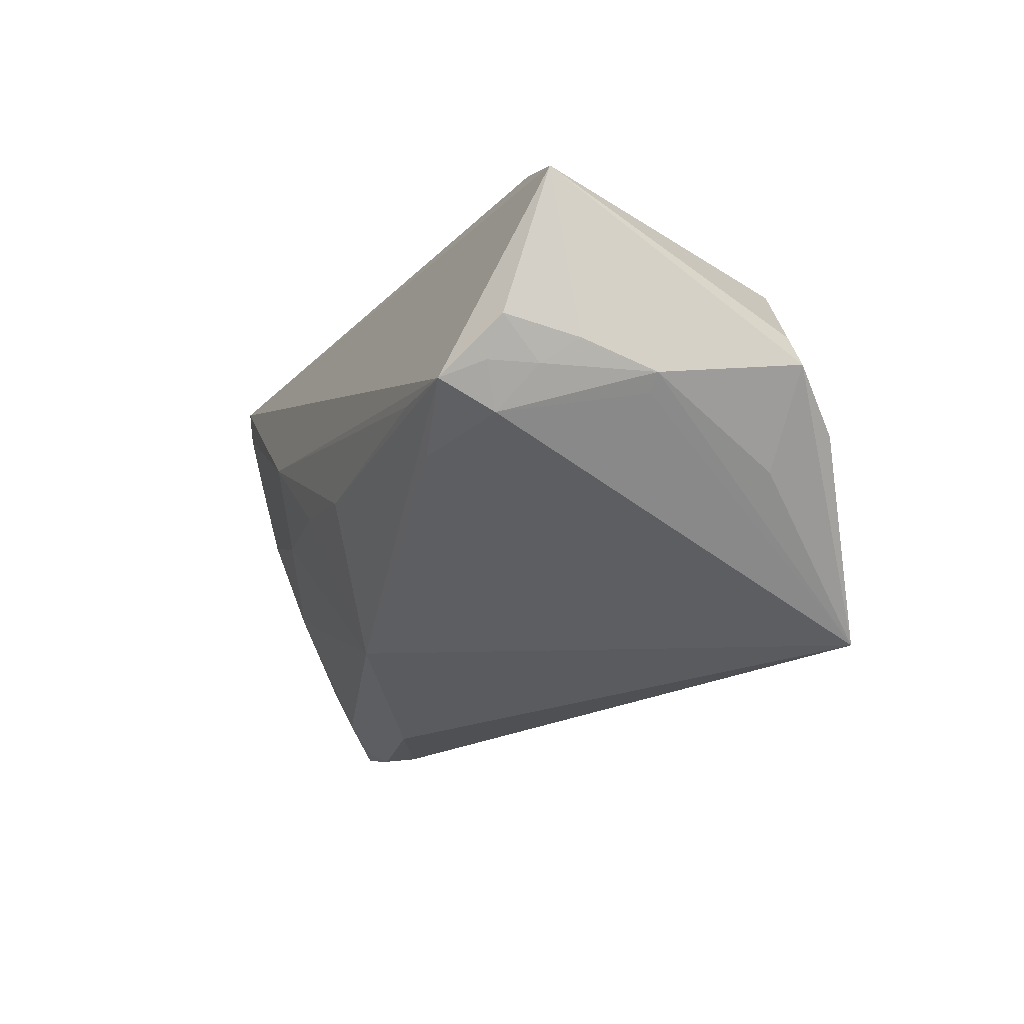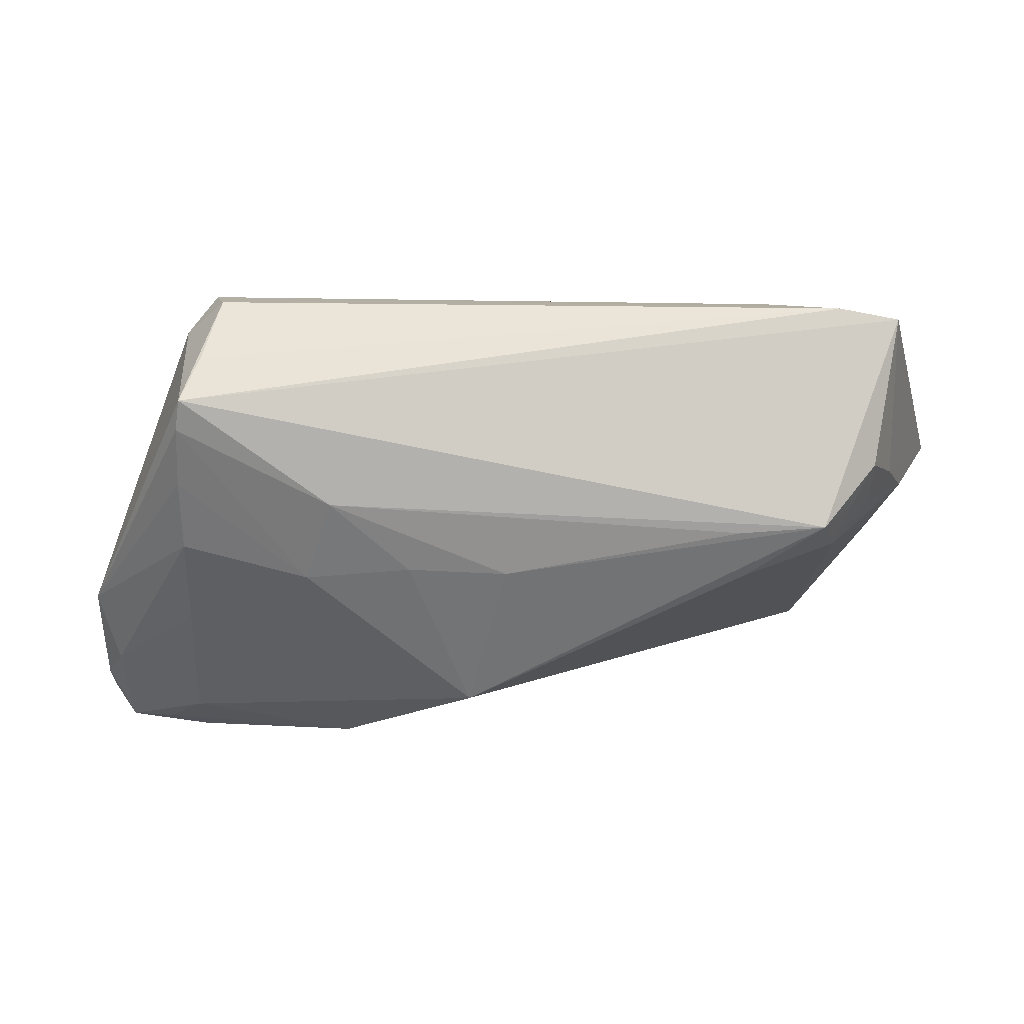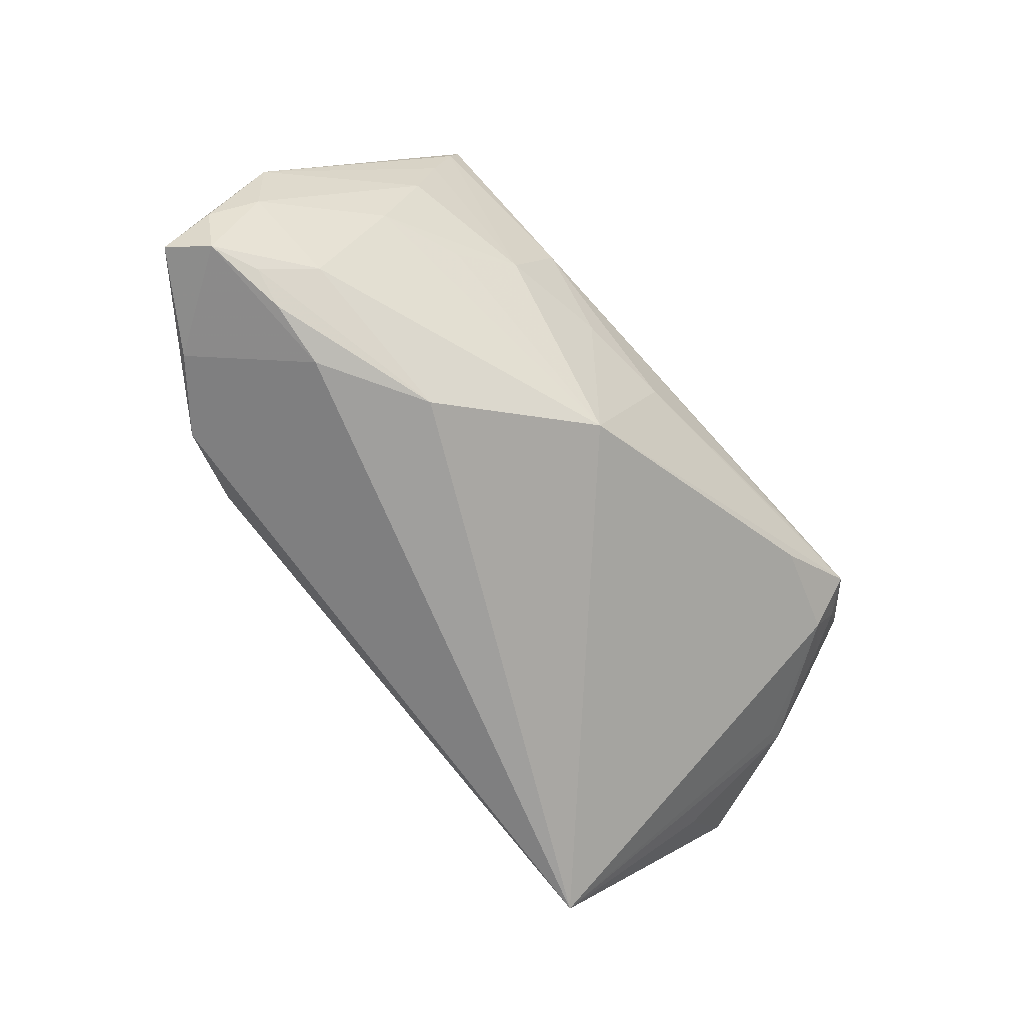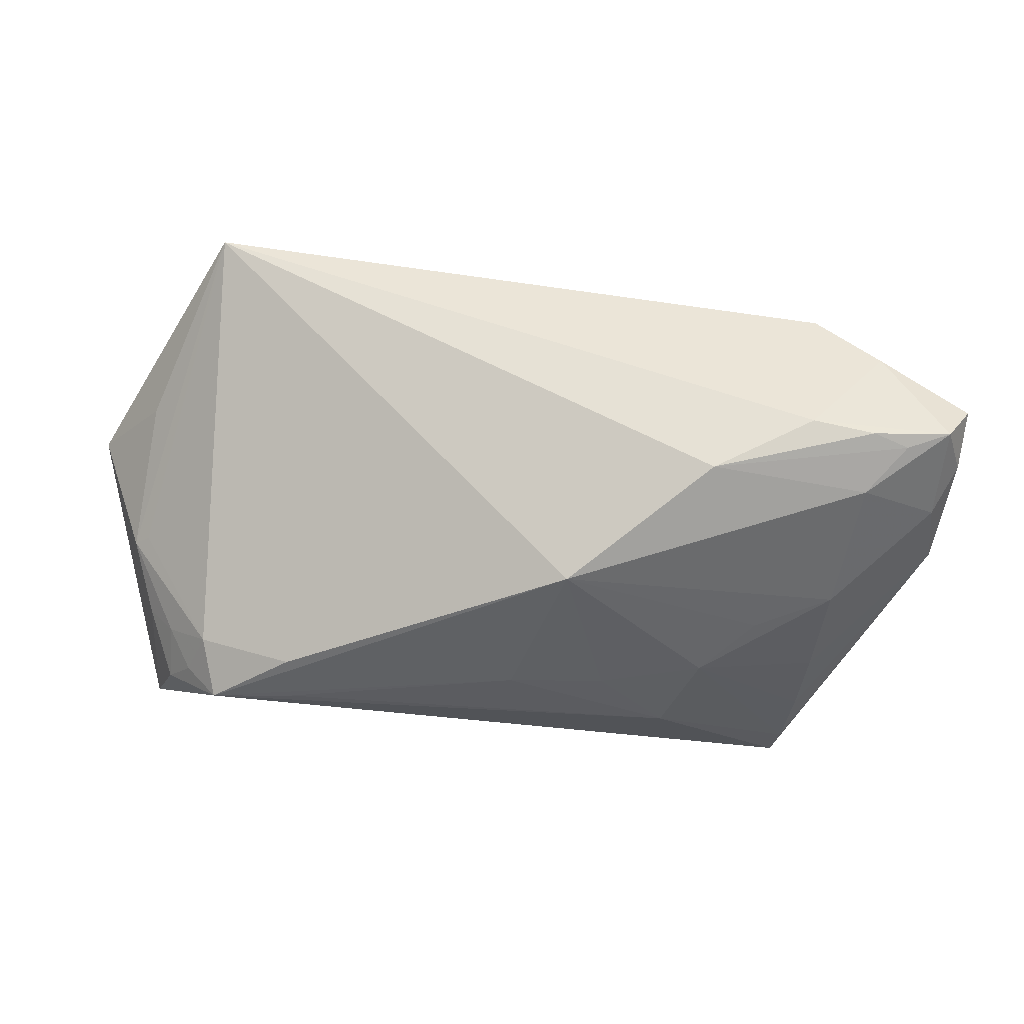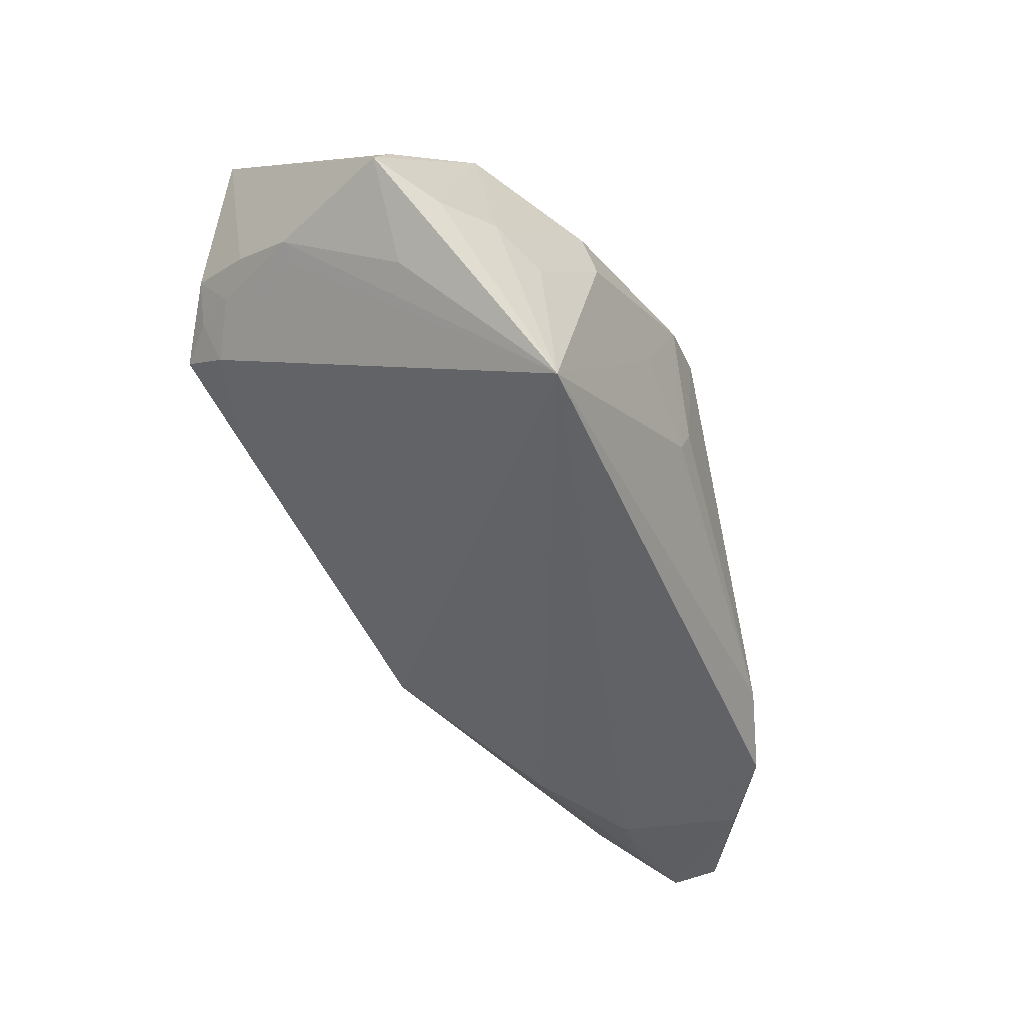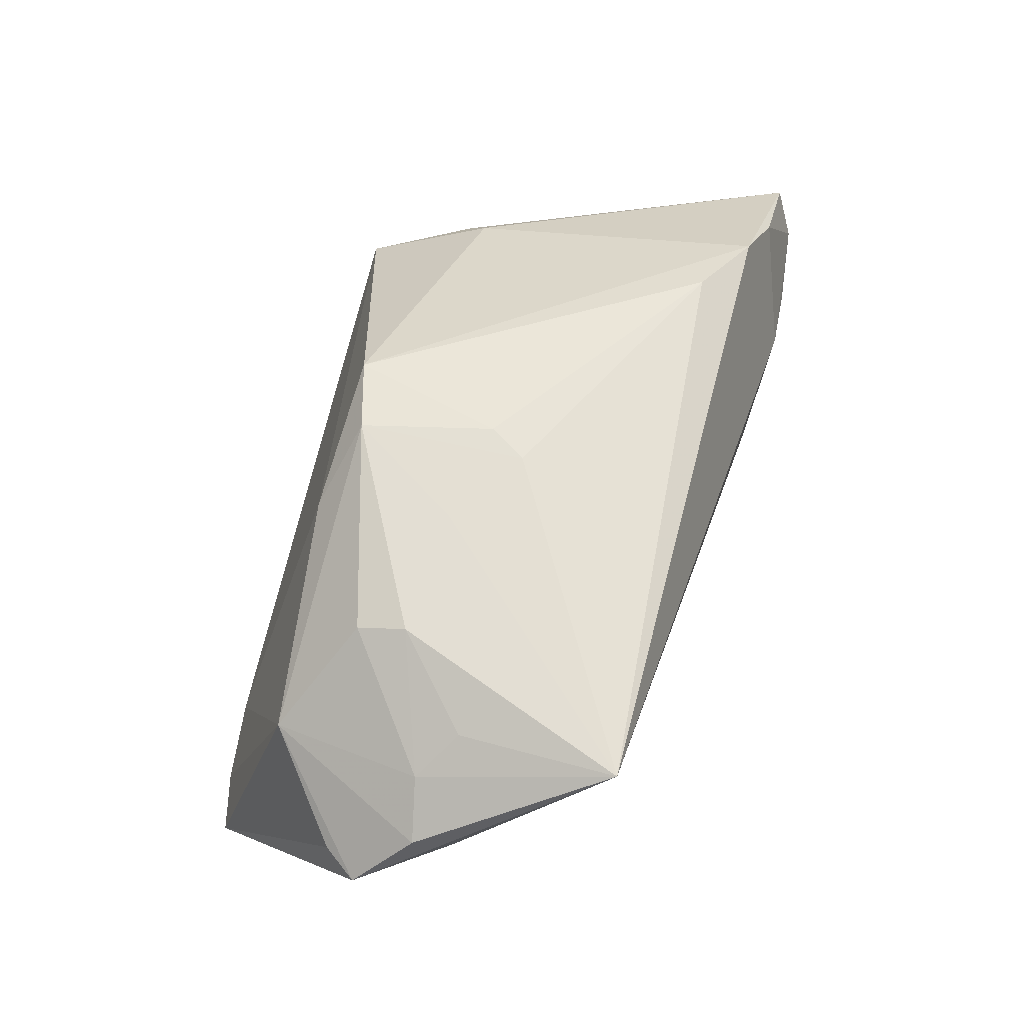
<metadata>
{"format":"obj","ext":"obj","renderer":"f3d","projection":"perspective","resolution":1024,"background":"white","views":[{"elev":-12.1,"azim":-114.0,"up":"+Y"},{"elev":14.9,"azim":-177.6,"up":"+Y"},{"elev":-75.5,"azim":132.2,"up":"+Y"},{"elev":-26.6,"azim":-6.4,"up":"+Z"},{"elev":-41.2,"azim":-62.7,"up":"+Y"},{"elev":67.3,"azim":-76.9,"up":"+Z"}]}
</metadata>
<code>
v 0.03513 -0.03097 -0.0004288
v -0.003645 0.01874 0.02685
v 0.03779 0.02505 -0.02117
v -0.0002917 -0.001196 -0.02561
v -0.04597 0.006818 -0.01703
v 0.004726 -0.02004 -0.01916
v -0.04863 0.0297 -0.01689
v 0.03833 -0.02442 0.01835
v -0.04127 0.001816 -0.02043
v 0.03796 0.03052 -0.007612
v -0.04963 -0.004129 0.01072
v -0.03964 -0.002664 0.02429
v -0.0395 0.005616 -0.02685
v -0.003425 -0.002147 0.02668
v -0.04902 0.009461 -0.01324
v -0.01323 0.004967 0.02685
v 0.02928 -0.0193 0.02199
v -0.03274 0.03056 -0.01089
v 0.01188 -0.0009415 -0.02508
v 0.05346 -0.01932 -0.006722
v 0.005298 0.02087 0.02565
v -0.01289 0.02245 0.02044
v -0.05215 0.000284 0.01748
v 0.0407 0.0263 -0.006687
v -0.04323 0.007346 -0.02239
v 0.04766 -0.02927 -0.00274
v -0.02889 0.006564 0.02685
v 0.02227 -0.02932 -0.006967
v -0.04983 0.00366 -0.004919
v 0.043 -0.03076 -0.001722
v -0.05373 0.01111 0.01115
v -0.05697 0.007005 0.01097
v 0.04152 -0.01041 -0.01593
v -0.02926 0.004735 -0.02676
v -0.04593 0.01222 -0.02156
v 0.05697 -0.02725 0.004008
v 0.03999 0.01339 0.006177
v -0.05163 0.005702 -0.004867
v 0.02497 -0.002647 -0.02333
v 0.04122 0.02647 -0.01128
v -0.02949 0.01256 0.02526
v -0.03 -0.001355 -0.02443
v 0.0405 0.01666 -0.02511
v 0.03817 0.02974 -0.002987
v -0.0002799 0.00242 0.02665
v 0.04611 -0.02667 0.01162
v 0.04099 0.009139 -0.02298
v -0.04145 0.03097 -0.01646
v -0.04101 -0.02226 0.02684
v 0.03987 0.02054 -0.02579
v 0.02141 0.00775 -0.02677
v 0.05575 -0.01016 -0.008361
v 0.03599 0.03097 -0.01466
v -0.04503 0.001555 0.02113
v 0.05329 -0.02983 -0.0007135
v 0.04333 0.01654 -0.0005649
v 0.03154 -0.008224 -0.01919
v -0.04118 0.02037 0.01606
v 0.05631 -0.02307 -0.001829
v 0.04271 -0.0257 -0.00763
v 0.04109 0.0004581 -0.02055
f 21 37 44
f 32 58 31
f 21 44 22
f 10 53 48
f 32 31 7
f 7 58 48
f 7 31 58
f 6 13 4
f 36 37 8
f 17 49 8
f 8 37 21
f 21 17 8
f 42 13 6
f 6 49 42
f 14 49 17
f 18 10 48
f 44 10 18
f 18 22 44
f 48 58 18
f 58 22 18
f 48 53 3
f 40 10 44
f 53 10 40
f 33 60 6
f 34 4 13
f 48 3 50
f 50 7 48
f 13 7 50
f 50 3 53
f 53 40 50
f 45 17 21
f 45 14 17
f 11 49 32
f 49 29 9
f 13 42 9
f 9 42 49
f 35 7 13
f 21 22 2
f 2 45 21
f 2 22 58
f 58 41 2
f 14 45 2
f 56 37 36
f 56 44 37
f 57 33 6
f 60 33 20
f 20 33 61
f 60 20 55
f 1 8 49
f 30 55 1
f 6 60 28
f 30 1 28
f 28 49 6
f 28 1 49
f 4 34 51
f 51 34 13
f 13 50 51
f 13 9 25
f 25 35 13
f 27 2 41
f 27 12 49
f 49 14 16
f 14 2 16
f 16 27 49
f 2 27 16
f 32 49 23
f 23 58 32
f 24 40 44
f 44 56 24
f 52 56 36
f 52 50 40
f 52 20 61
f 40 24 52
f 52 24 56
f 60 55 26
f 26 55 30
f 26 28 60
f 30 28 26
f 8 1 46
f 46 1 55
f 36 8 46
f 46 55 36
f 43 51 50
f 50 52 43
f 61 33 39
f 33 57 39
f 51 43 39
f 39 57 6
f 5 25 9
f 35 25 5
f 49 12 54
f 54 23 49
f 54 27 41
f 12 27 54
f 54 41 58
f 58 23 54
f 59 55 20
f 20 52 59
f 36 55 59
f 59 52 36
f 47 52 61
f 47 43 52
f 61 39 47
f 47 39 43
f 4 51 19
f 51 39 19
f 6 4 19
f 19 39 6
f 38 9 29
f 38 5 9
f 38 11 32
f 38 29 49
f 49 11 38
f 35 5 15
f 5 38 15
f 7 35 15
f 32 7 15
f 15 38 32

</code>
